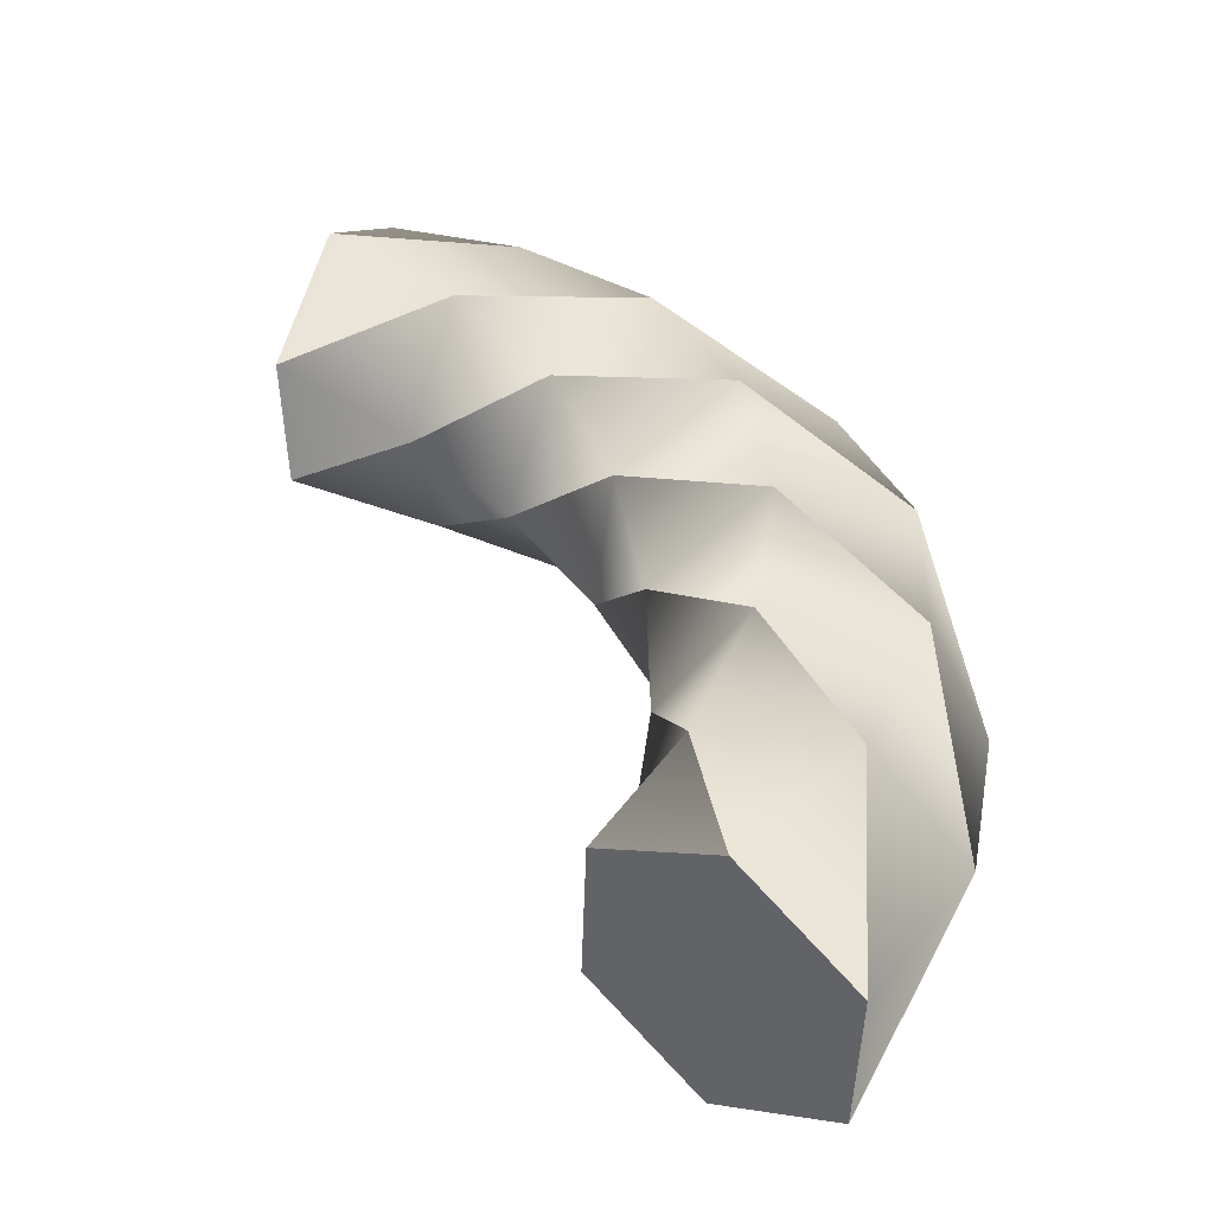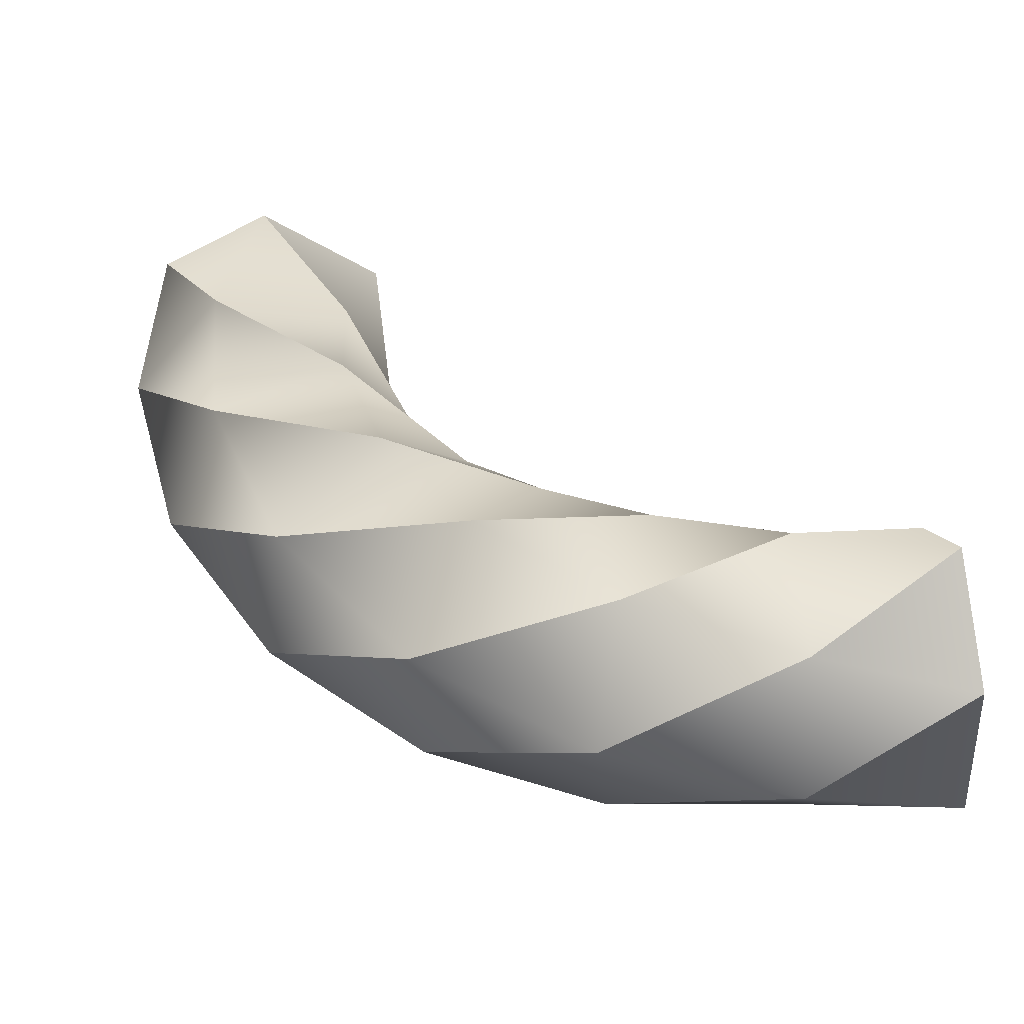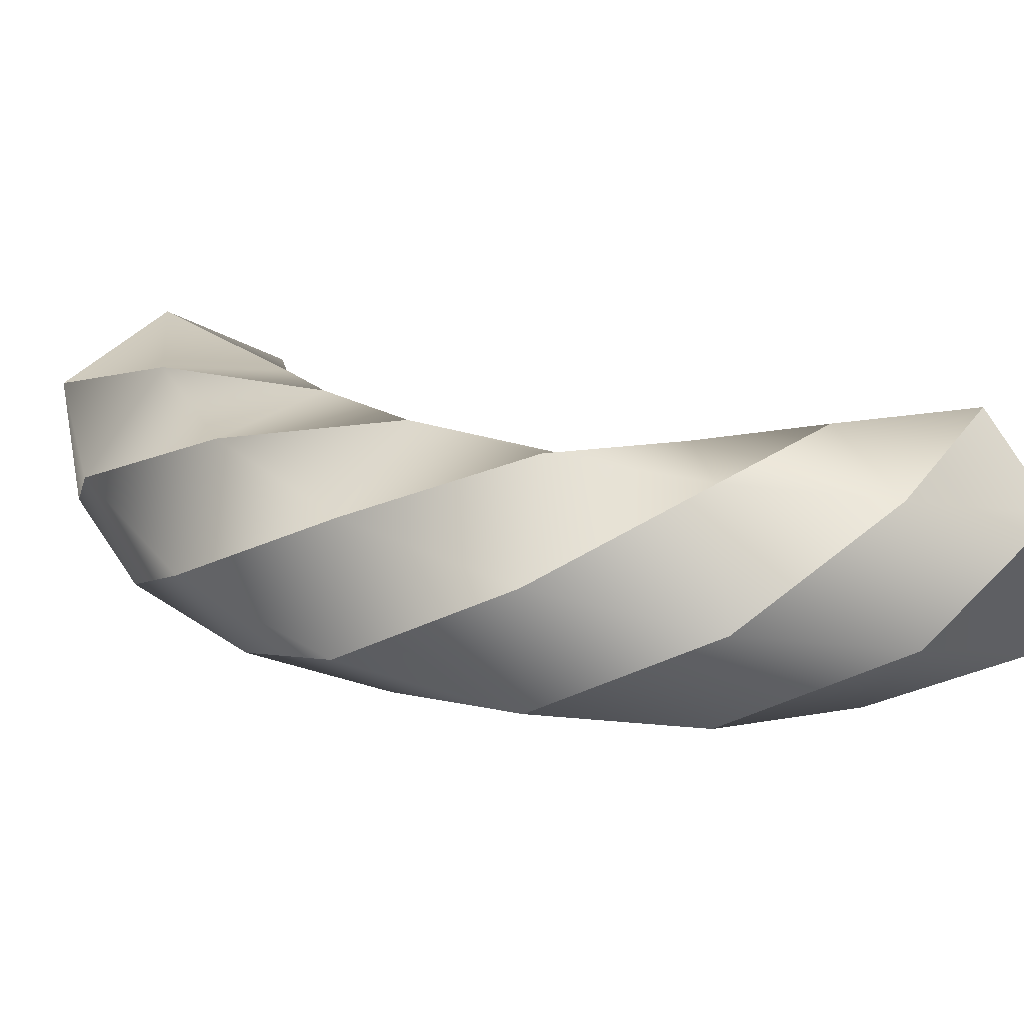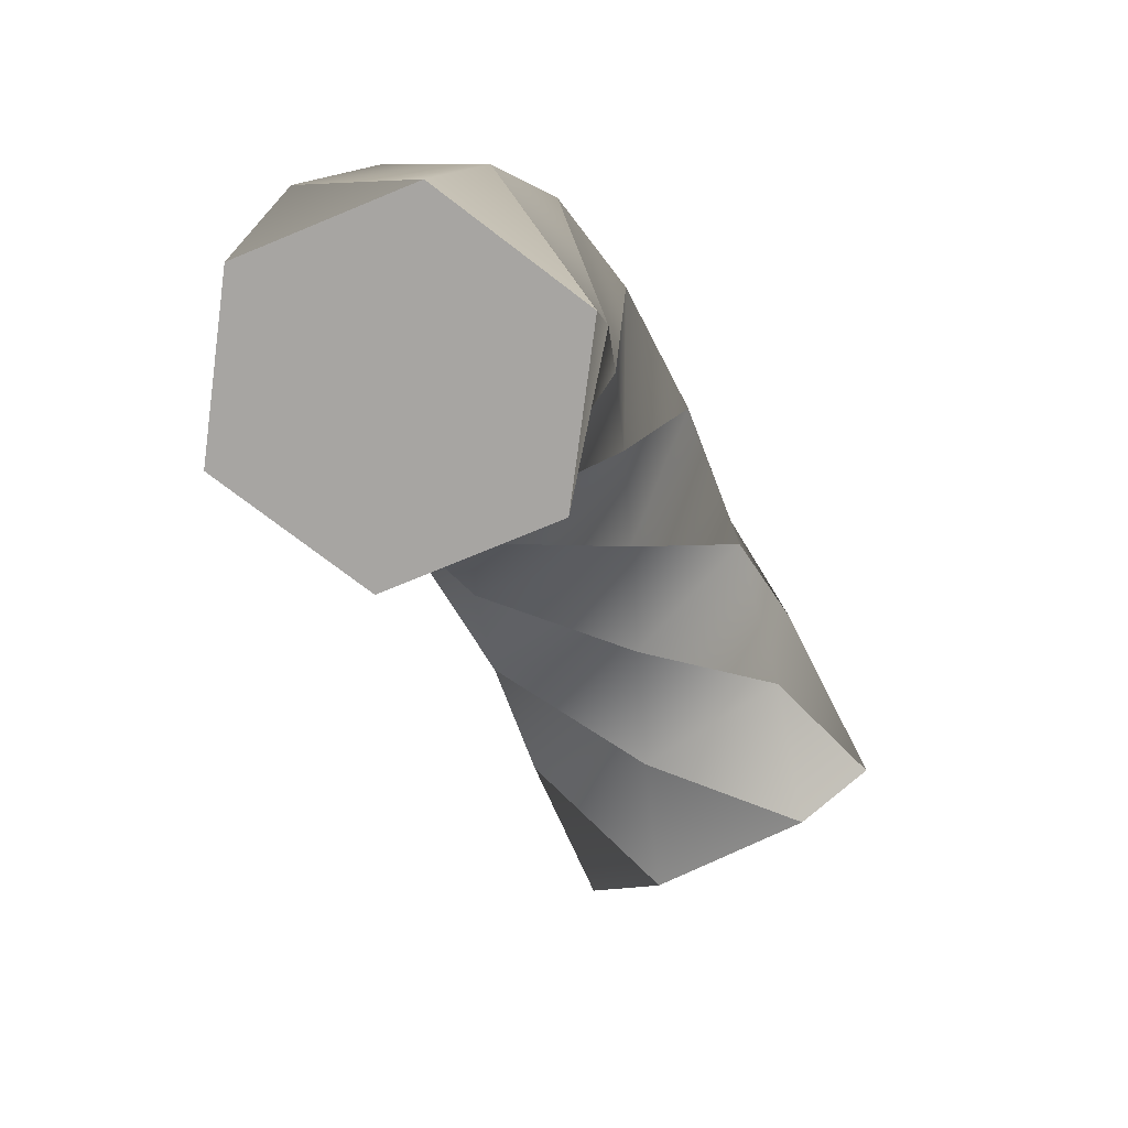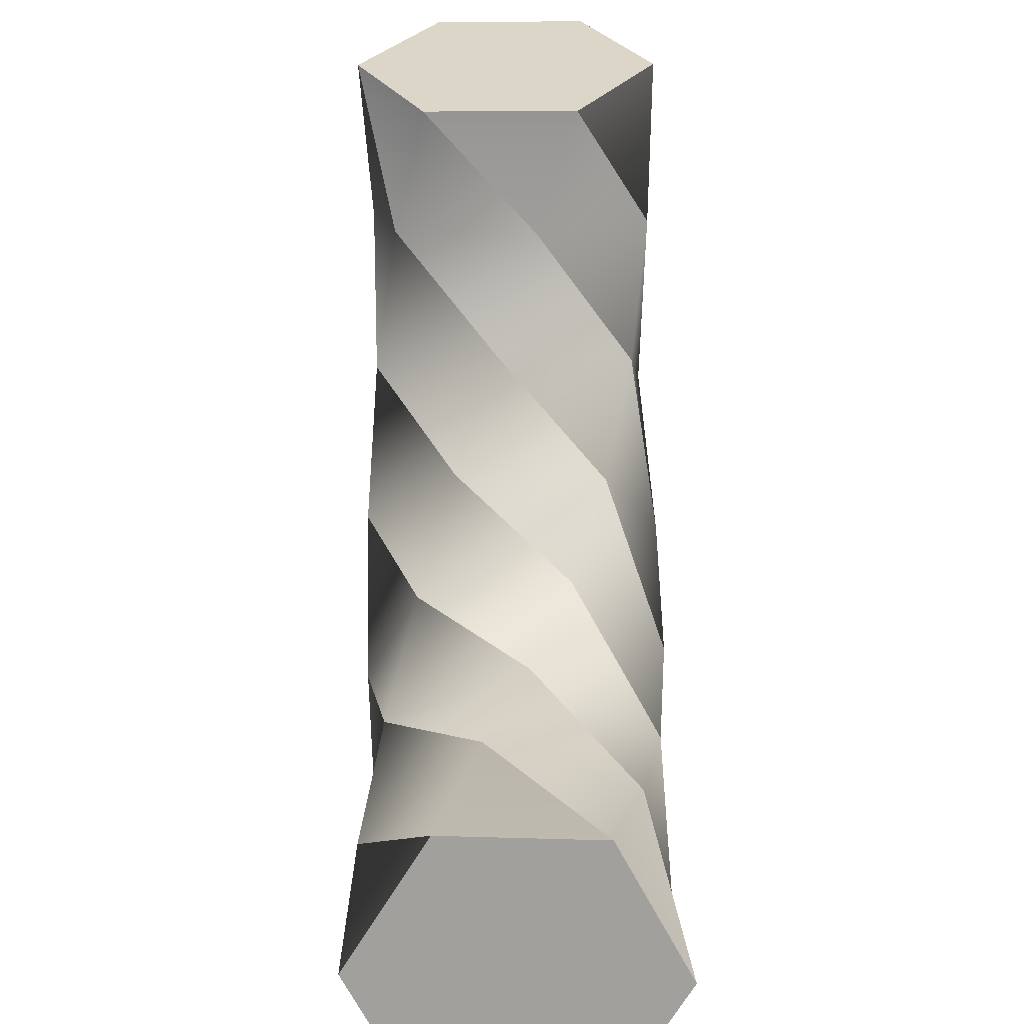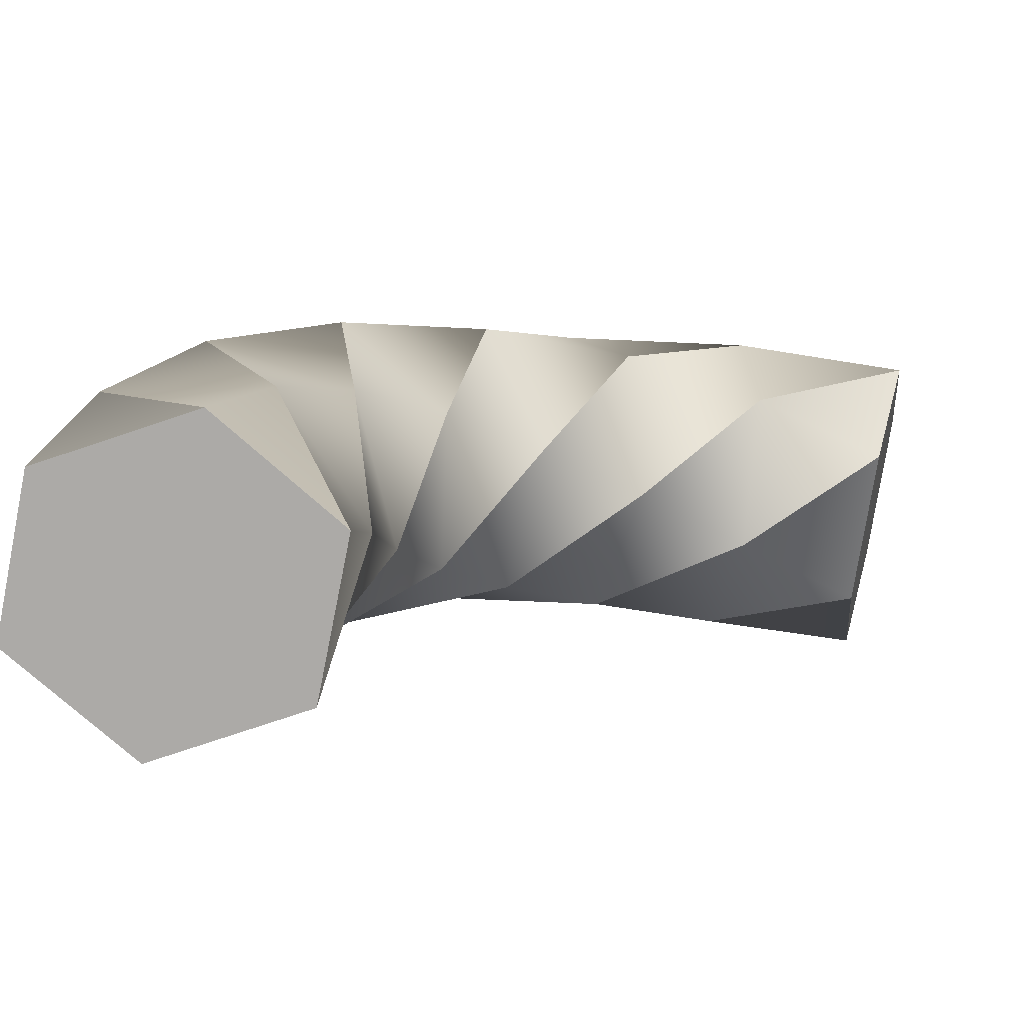
<metadata>
{"format":"obj","ext":"obj","renderer":"f3d","projection":"perspective","resolution":1024,"background":"white","views":[{"elev":40.2,"azim":113.2,"up":"+Z"},{"elev":39.5,"azim":-94.0,"up":"+Z"},{"elev":23.6,"azim":-114.3,"up":"+Z"},{"elev":-73.9,"azim":-64.9,"up":"+Y"},{"elev":-71.7,"azim":91.0,"up":"+Y"},{"elev":-76.0,"azim":-8.8,"up":"+Y"}]}
</metadata>
<code>
g Shard9
v -0.4081 -0.4294 0.08276
v -0.2789 -0.4294 7.204e-09
v -0.4152 -0.4294 -0.07053
v -0.1426 -0.4294 0.07053
v -0.2718 -0.4294 0.1533
v -0.2859 -0.4294 -0.1533
v -0.1497 -0.4294 -0.08276
v -0.2718 -0.4294 0.1533
v -0.2789 -0.4294 7.204e-09
v -0.4081 -0.4294 0.08276
v -0.1497 -0.4294 -0.08276
v -0.1426 -0.4294 0.07053
v -0.4152 -0.4294 -0.07053
v -0.2859 -0.4294 -0.1533
v -0.4152 -0.4294 -0.07053
v -0.4293 -0.261 -0.02907
v -0.4081 -0.4294 0.08276
v -0.3288 -0.2637 -0.145
v -0.335 -0.07579 -0.1249
v -0.19 -0.1238 -0.1397
v -0.1593 0.03008 -0.1519
v -0.06038 -0.03939 -0.05739
v 0.01007 0.06666 -0.09533
v 0.02393 0.04902 0.05648
v -0.4081 -0.4294 0.08276
v -0.4293 -0.261 -0.02907
v -0.3791 -0.2623 0.1159
v -0.2718 -0.4294 0.1533
v -0.2718 -0.4294 0.1533
v -0.2285 -0.2664 0.145
v -0.1426 -0.4294 0.07053
v -0.3791 -0.2623 0.1159
v -0.3108 -0.08383 0.1397
v -0.3954 -0.0558 0.01476
v -0.2933 0.1242 0.05739
v -0.2757 0.1119 -0.09455
v -0.1426 -0.4294 0.07053
v -0.1281 -0.2692 0.02907
v -0.1497 -0.4294 -0.08276
v -0.2285 -0.2664 0.145
v -0.1658 -0.1319 0.1249
v -0.3108 -0.08383 0.1397
v -0.1944 0.05475 0.1519
v -0.2933 0.1242 0.05739
v -0.1385 0.2558 0.09533
v -0.1524 0.2734 -0.05648
v -0.1497 -0.4294 -0.08276
v -0.1281 -0.2692 0.02907
v -0.1782 -0.2678 -0.1159
v -0.2859 -0.4294 -0.1533
v -0.2859 -0.4294 -0.1533
v -0.3288 -0.2637 -0.145
v -0.4152 -0.4294 -0.07053
v -0.1782 -0.2678 -0.1159
v -0.19 -0.1238 -0.1397
v -0.1054 -0.1518 -0.01476
v -0.06038 -0.03939 -0.05739
v -0.07793 -0.02706 0.09455
v 0.402 0.2746 0.1533
v 0.4007 0.2686 1.776e-09
v 0.3735 0.1418 0.08193
v 0.4293 0.4014 0.0714
v 0.428 0.3955 -0.08193
v 0.3735 0.1418 0.08193
v 0.4007 0.2686 1.776e-09
v 0.3722 0.1359 -0.0714
v 0.3995 0.2627 -0.1533
v 0.428 0.3955 -0.08193
v 0.2414 0.2303 -0.1453
v 0.3722 0.1359 -0.0714
v 0.3995 0.2627 -0.1533
v 0.2292 0.3803 -0.1153
v 0.05437 0.3025 -0.1392
v 0.02215 0.3848 -0.01378
v -0.1524 0.2734 -0.05648
v -0.1385 0.2558 0.09533
v 0.2495 0.1294 -0.03004
v 0.3735 0.1418 0.08193
v 0.3722 0.1359 -0.0714
v 0.2414 0.2303 -0.1453
v 0.1101 0.1602 -0.1255
v 0.05437 0.3025 -0.1392
v -0.07807 0.1789 -0.1518
v -0.1524 0.2734 -0.05648
v -0.2757 0.1119 -0.09455
v -0.2933 0.1242 0.05739
v 0.2456 0.1784 0.1153
v 0.402 0.2746 0.1533
v 0.3735 0.1418 0.08193
v 0.2495 0.1294 -0.03004
v 0.2334 0.3284 0.1453
v 0.4293 0.4014 0.0714
v 0.402 0.2746 0.1533
v 0.2456 0.1784 0.1153
v 0.1014 0.1825 0.1392
v 0.1336 0.1002 0.01378
v 0.02393 0.04902 0.05648
v 0.01007 0.06666 -0.09533
v 0.2252 0.4294 0.03004
v 0.428 0.3955 -0.08193
v 0.4293 0.4014 0.0714
v 0.2334 0.3284 0.1453
v 0.04566 0.3248 0.1255
v 0.1014 0.1825 0.1392
v -0.05036 0.1436 0.1518
v 0.02393 0.04902 0.05648
v -0.07793 -0.02706 0.09455
v -0.06038 -0.03939 -0.05739
v 0.2292 0.3803 -0.1153
v 0.3995 0.2627 -0.1533
v 0.428 0.3955 -0.08193
v 0.2252 0.4294 0.03004
v 0.1336 0.1002 0.01378
v 0.2456 0.1784 0.1153
v 0.2495 0.1294 -0.03004
v 0.1101 0.1602 -0.1255
v 0.01007 0.06666 -0.09533
v -0.07807 0.1789 -0.1518
v -0.1593 0.03008 -0.1519
v -0.2757 0.1119 -0.09455
v -0.335 -0.07579 -0.1249
v -0.3954 -0.0558 0.01476
v -0.4293 -0.261 -0.02907
v -0.3791 -0.2623 0.1159
v 0.02215 0.3848 -0.01378
v 0.2292 0.3803 -0.1153
v 0.2252 0.4294 0.03004
v 0.04566 0.3248 0.1255
v -0.1385 0.2558 0.09533
v -0.05036 0.1436 0.1518
v -0.1944 0.05475 0.1519
v -0.07793 -0.02706 0.09455
v -0.1658 -0.1319 0.1249
v -0.1054 -0.1518 -0.01476
v -0.1281 -0.2692 0.02907
v -0.1782 -0.2678 -0.1159
g Shard9_0
f 3 2 1
f 5 2 4
f 7 2 6
f 10 9 8
f 12 9 11
f 14 9 13
f 17 16 15
f 16 18 15
f 16 19 18
f 19 20 18
f 19 21 20
f 21 22 20
f 21 23 22
f 23 24 22
f 27 26 25
f 28 27 25
f 31 30 29
f 30 32 29
f 30 33 32
f 33 34 32
f 33 35 34
f 35 36 34
f 39 38 37
f 38 40 37
f 38 41 40
f 41 42 40
f 41 43 42
f 43 44 42
f 43 45 44
f 45 46 44
f 49 48 47
f 50 49 47
f 53 52 51
f 52 54 51
f 52 55 54
f 55 56 54
f 55 57 56
f 57 58 56
f 61 60 59
f 59 60 62
f 62 60 63
f 66 65 64
f 67 65 66
f 68 65 67
f 71 70 69
f 72 71 69
f 72 69 73
f 74 72 73
f 74 73 75
f 76 74 75
f 79 78 77
f 80 79 77
f 80 77 81
f 82 80 81
f 82 81 83
f 84 82 83
f 84 83 85
f 86 84 85
f 89 88 87
f 90 89 87
f 93 92 91
f 94 93 91
f 94 91 95
f 96 94 95
f 96 95 97
f 98 96 97
f 101 100 99
f 102 101 99
f 102 99 103
f 104 102 103
f 104 103 105
f 106 104 105
f 106 105 107
f 108 106 107
f 111 110 109
f 112 111 109
f 115 114 113
f 116 115 113
f 116 113 117
f 118 116 117
f 118 117 119
f 120 118 119
f 120 119 121
f 122 120 121
f 122 121 123
f 124 122 123
f 127 126 125
f 128 127 125
f 128 125 129
f 130 128 129
f 130 129 131
f 132 130 131
f 132 131 133
f 134 132 133
f 134 133 135
f 136 134 135

</code>
